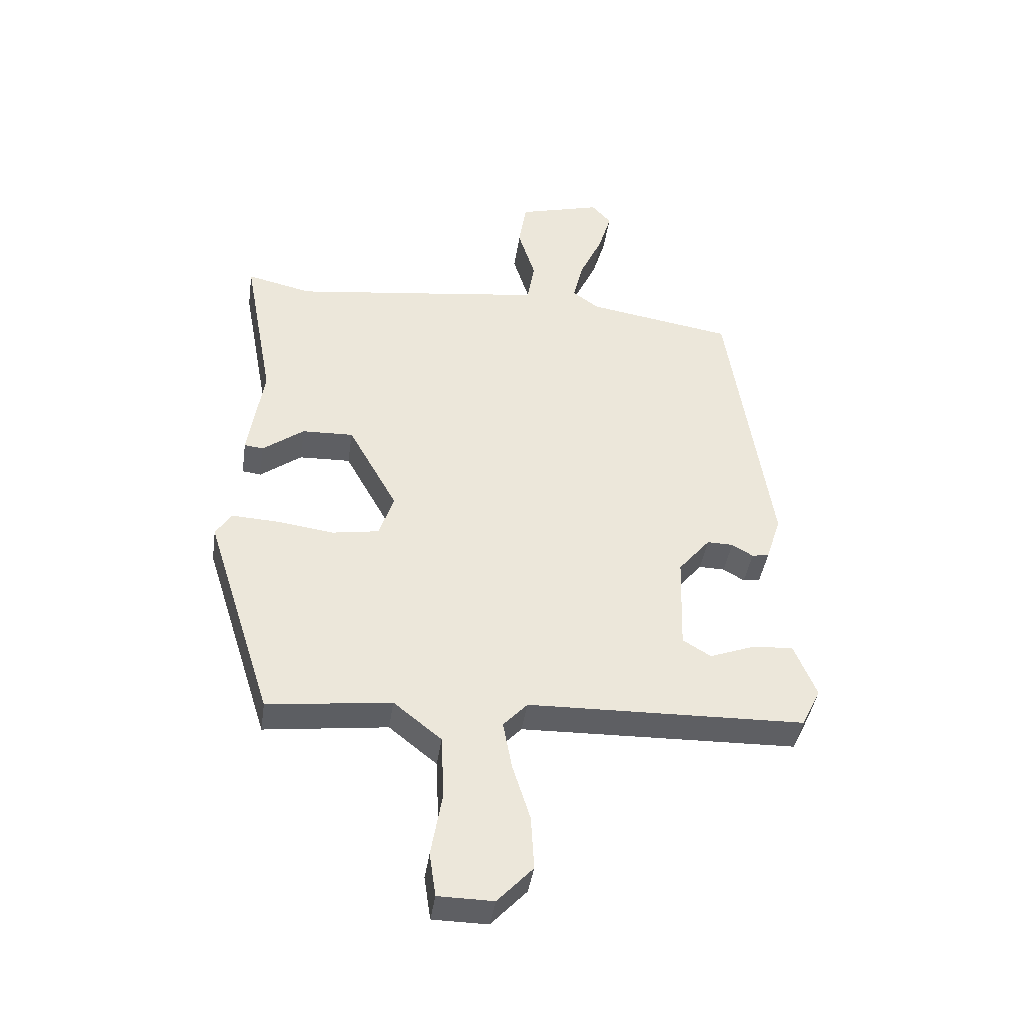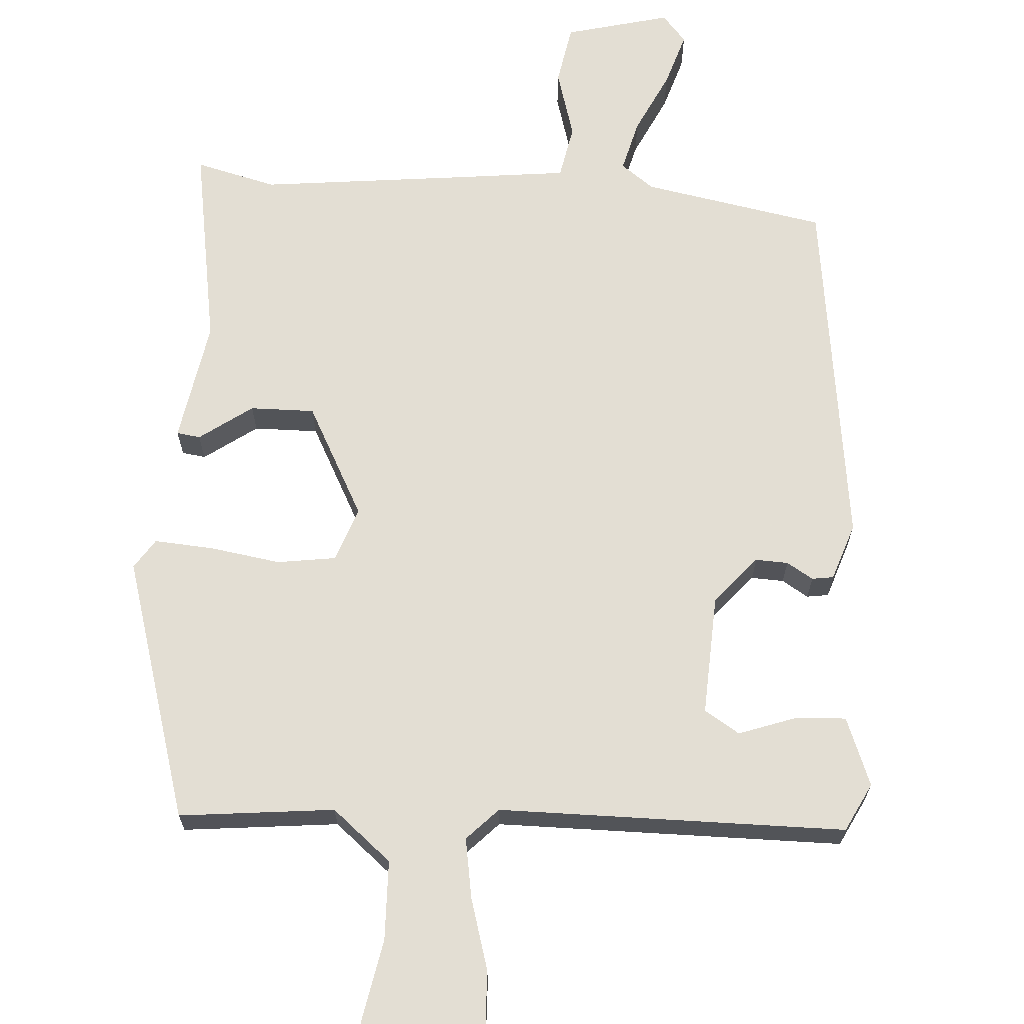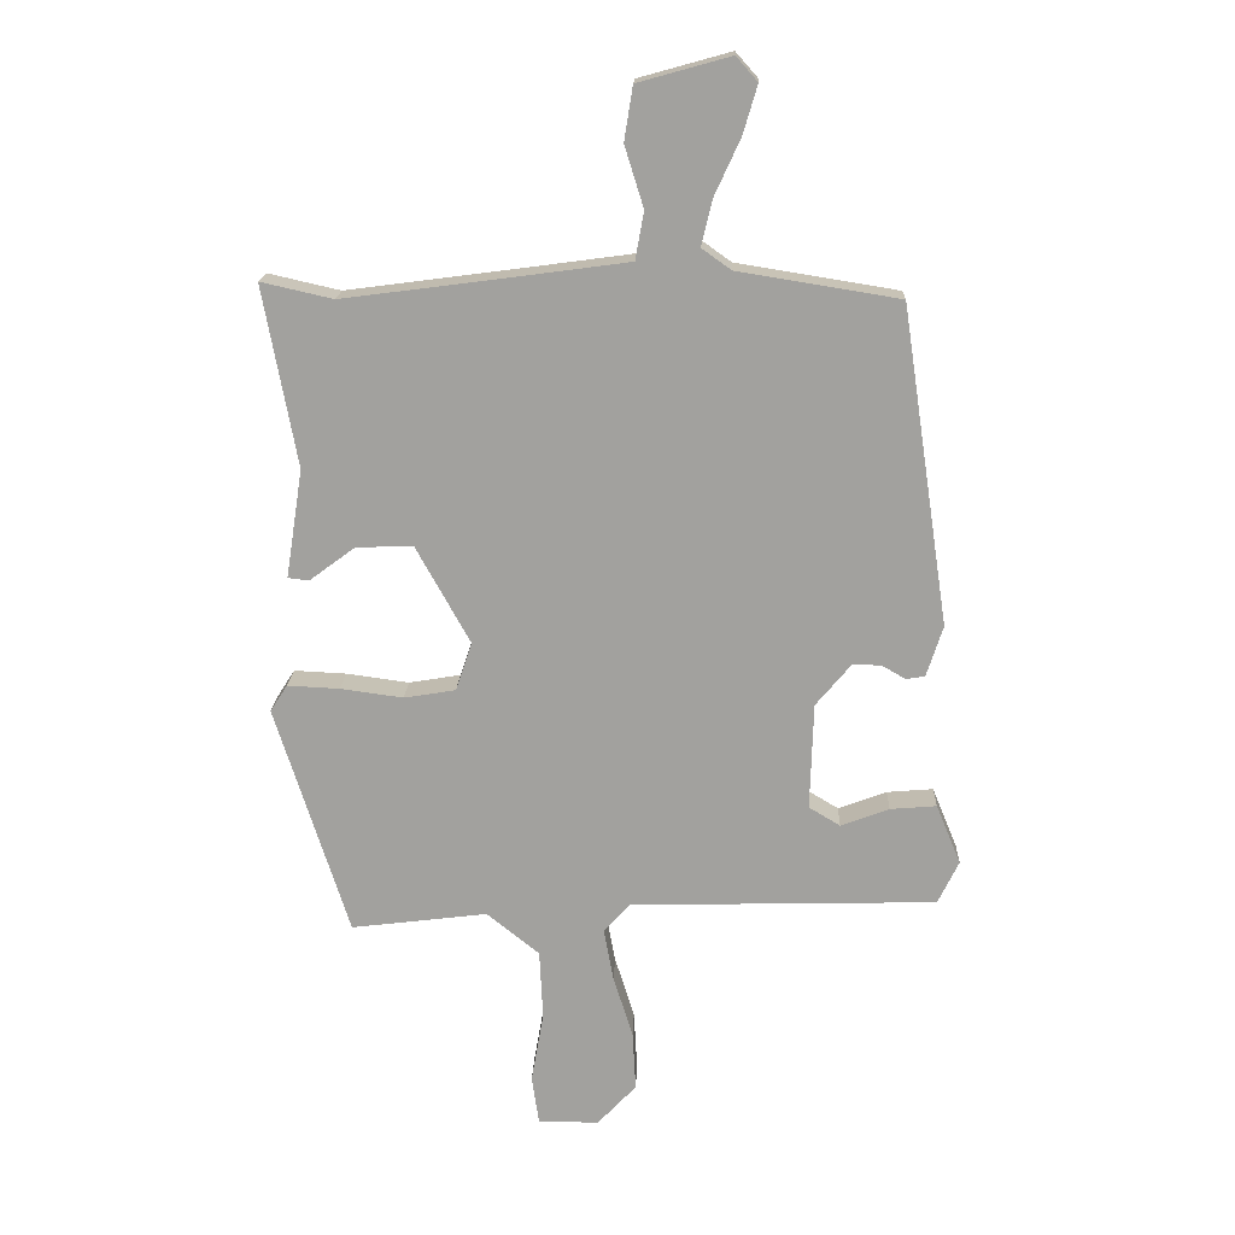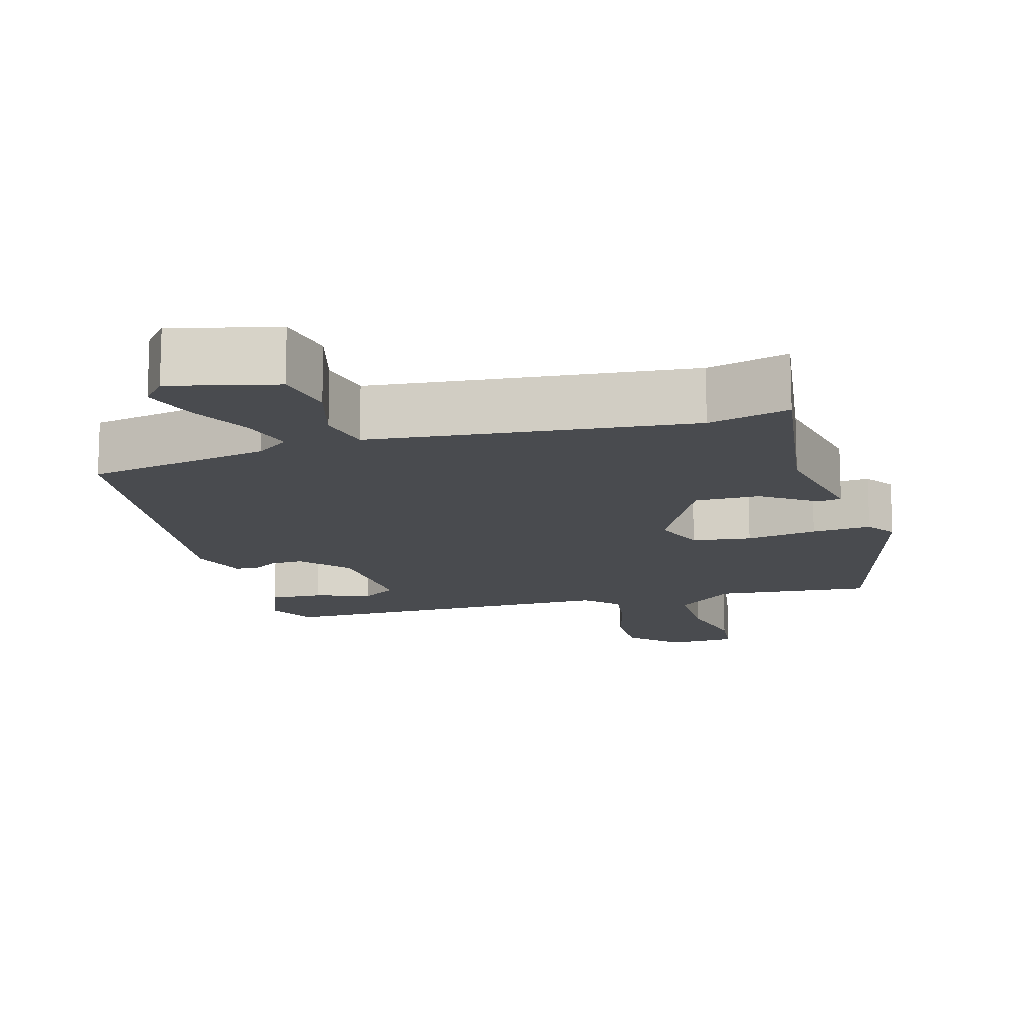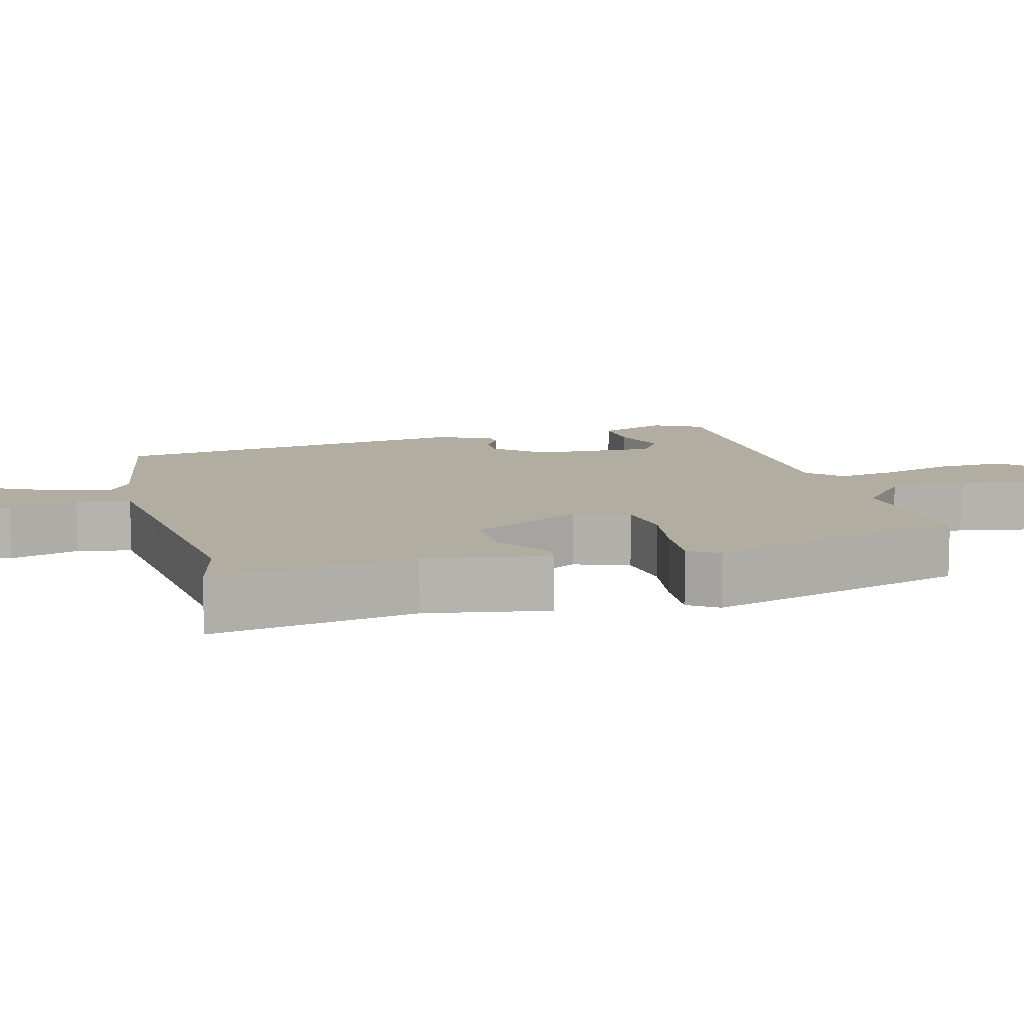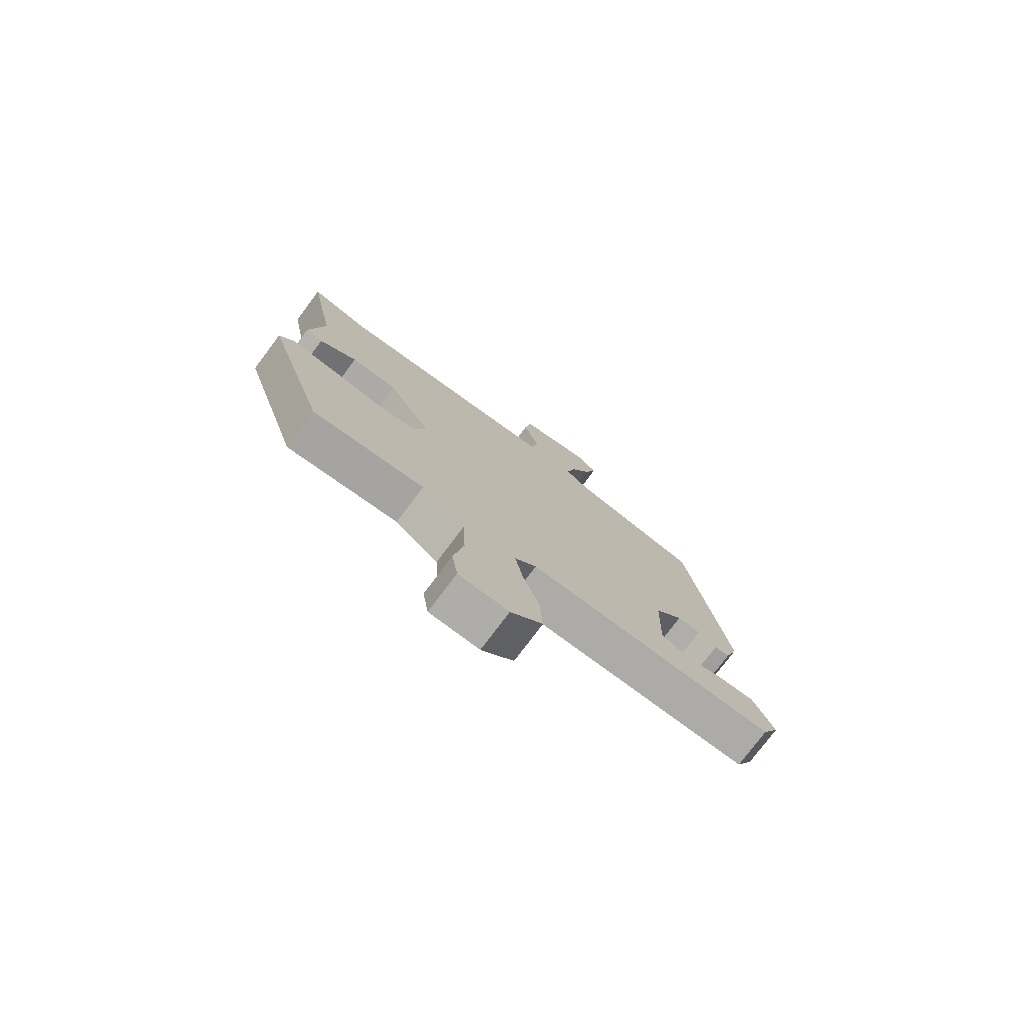
<metadata>
{"format":"obj","ext":"obj","renderer":"f3d","projection":"perspective","resolution":1024,"background":"white","views":[{"elev":-41.4,"azim":171.7,"up":"+Z"},{"elev":67.2,"azim":-175.1,"up":"+Y"},{"elev":17.6,"azim":-177.9,"up":"+Z"},{"elev":-14.1,"azim":17.7,"up":"+Y"},{"elev":10.5,"azim":76.1,"up":"+Y"},{"elev":-77.0,"azim":143.1,"up":"+Z"}]}
</metadata>
<code>
v 0.418 0.07 -0.501
v 0.209 0.07 -0.475
v 0.128 0.07 -0.54
v 0.123 0.07 -0.647
v 0.142 0.07 -0.757
v 0.131 0.07 -0.831
v 0.038 0.07 -0.832
v -0.022 0.07 -0.768
v -0.017 0.07 -0.677
v 0.013 0.07 -0.581
v 0.028 0.07 -0.5
v -0.013 0.07 -0.456
v -0.482 0.07 -0.444
v -0.514 0.07 -0.378
v -0.476 0.07 -0.286
v -0.405 0.07 -0.292
v -0.331 0.07 -0.32
v -0.283 0.07 -0.291
v -0.288 0.07 -0.127
v -0.342 0.07 -0.062
v -0.386 0.07 -0.063
v -0.422 0.07 -0.084
v -0.451 0.07 -0.079
v -0.476 0.07 -0.001
v -0.403 0.07 0.485
v -0.156 0.07 0.525
v -0.111 0.07 0.557
v -0.128 0.07 0.628
v -0.167 0.07 0.713
v -0.189 0.07 0.787
v -0.156 0.07 0.824
v -0.015 0.07 0.785
v -0.002 0.07 0.703
v -0.031 0.07 0.61
v -0.018 0.07 0.537
v 0.122 0.07 0.518
v 0.411 0.07 0.48
v 0.521 0.07 0.505
v 0.47 0.07 0.229
v 0.496 0.07 0.063
v 0.464 0.07 0.059
v 0.394 0.07 0.111
v 0.307 0.07 0.114
v 0.224 0.07 -0.036
v 0.249 0.07 -0.11
v 0.328 0.07 -0.123
v 0.424 0.07 -0.11
v 0.504 0.07 -0.106
v 0.53 0.07 -0.147
v 0.418 0 -0.501
v 0.209 0 -0.475
v 0.128 0 -0.54
v 0.123 0 -0.647
v 0.142 0 -0.757
v 0.131 0 -0.831
v 0.038 0 -0.832
v -0.022 0 -0.768
v -0.017 0 -0.677
v 0.013 0 -0.581
v 0.028 0 -0.5
v -0.013 0 -0.456
v -0.482 0 -0.444
v -0.514 0 -0.378
v -0.476 0 -0.286
v -0.405 0 -0.292
v -0.331 0 -0.32
v -0.283 0 -0.291
v -0.288 0 -0.127
v -0.342 0 -0.062
v -0.386 0 -0.063
v -0.422 0 -0.084
v -0.451 0 -0.079
v -0.476 0 -0.001
v -0.403 0 0.485
v -0.156 0 0.525
v -0.111 0 0.557
v -0.128 0 0.628
v -0.167 0 0.713
v -0.189 0 0.787
v -0.156 0 0.824
v -0.015 0 0.785
v -0.002 0 0.703
v -0.031 0 0.61
v -0.018 0 0.537
v 0.122 0 0.518
v 0.411 0 0.48
v 0.521 0 0.505
v 0.47 0 0.229
v 0.496 0 0.063
v 0.464 0 0.059
v 0.394 0 0.111
v 0.307 0 0.114
v 0.224 0 -0.036
v 0.249 0 -0.11
v 0.328 0 -0.123
v 0.424 0 -0.11
v 0.504 0 -0.106
v 0.53 0 -0.147
f 49 1 2
f 48 49 2
f 47 48 2
f 46 47 2
f 45 46 2 3
f 44 45 3
f 39 40 41 42
f 39 42 43
f 38 39 43
f 37 38 43
f 36 37 43 44
f 32 33 34
f 31 32 34
f 30 31 34
f 29 30 34
f 28 29 34
f 27 28 34 35
f 26 27 35
f 26 35 36
f 25 26 36
f 24 25 36
f 23 24 36
f 22 23 36
f 21 22 36
f 15 16 17
f 14 15 17
f 13 14 17
f 12 13 17
f 12 17 18
f 8 9 10
f 7 8 10
f 6 7 10
f 5 6 10
f 4 5 10
f 3 4 10 11
f 44 3 11 12
f 20 21 36 44
f 19 20 44 12
f 12 18 19
f 51 50 98
f 51 98 97
f 51 97 96
f 51 96 95
f 52 51 95 94
f 52 94 93
f 91 90 89 88
f 92 91 88
f 92 88 87
f 92 87 86
f 93 92 86 85
f 83 82 81
f 83 81 80
f 83 80 79
f 83 79 78
f 83 78 77
f 84 83 77 76
f 84 76 75
f 85 84 75
f 85 75 74
f 85 74 73
f 85 73 72
f 85 72 71
f 85 71 70
f 66 65 64
f 66 64 63
f 66 63 62
f 66 62 61
f 67 66 61
f 59 58 57
f 59 57 56
f 59 56 55
f 59 55 54
f 59 54 53
f 60 59 53 52
f 61 60 52 93
f 93 85 70 69
f 61 93 69 68
f 68 67 61
f 1 50 51 2
f 2 51 52 3
f 3 52 53 4
f 4 53 54 5
f 5 54 55 6
f 6 55 56 7
f 7 56 57 8
f 8 57 58 9
f 9 58 59 10
f 10 59 60 11
f 11 60 61 12
f 12 61 62 13
f 13 62 63 14
f 14 63 64 15
f 15 64 65 16
f 16 65 66 17
f 17 66 67 18
f 18 67 68 19
f 19 68 69 20
f 20 69 70 21
f 21 70 71 22
f 22 71 72 23
f 23 72 73 24
f 24 73 74 25
f 25 74 75 26
f 26 75 76 27
f 27 76 77 28
f 28 77 78 29
f 29 78 79 30
f 30 79 80 31
f 31 80 81 32
f 32 81 82 33
f 33 82 83 34
f 34 83 84 35
f 35 84 85 36
f 36 85 86 37
f 37 86 87 38
f 38 87 88 39
f 39 88 89 40
f 40 89 90 41
f 41 90 91 42
f 42 91 92 43
f 43 92 93 44
f 44 93 94 45
f 45 94 95 46
f 46 95 96 47
f 47 96 97 48
f 48 97 98 49
f 49 98 50 1

</code>
